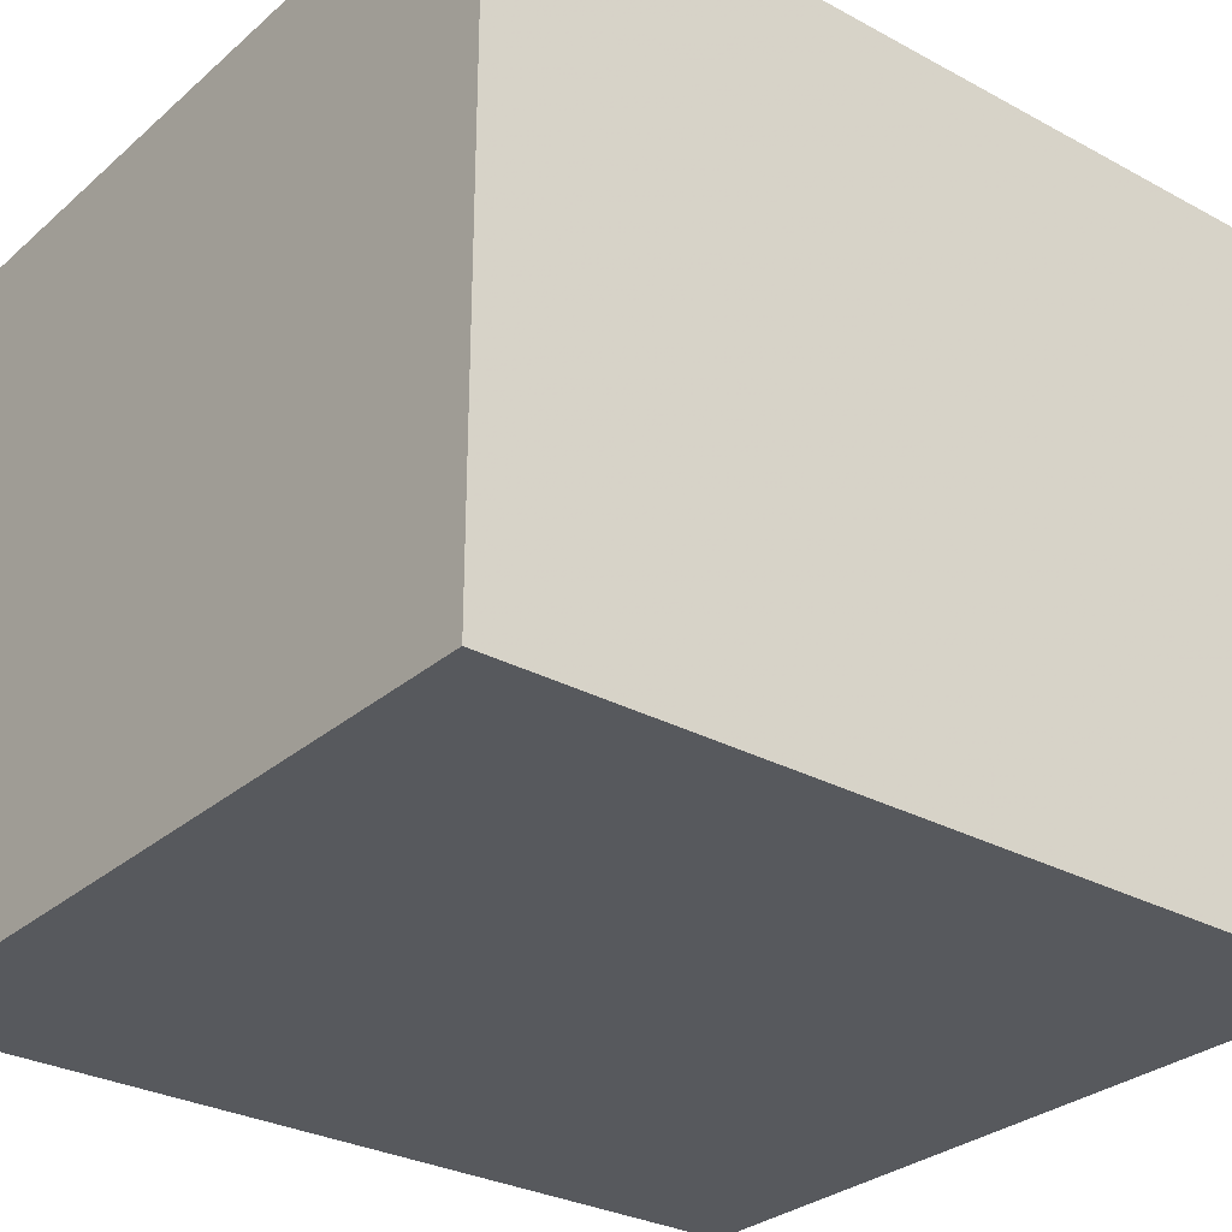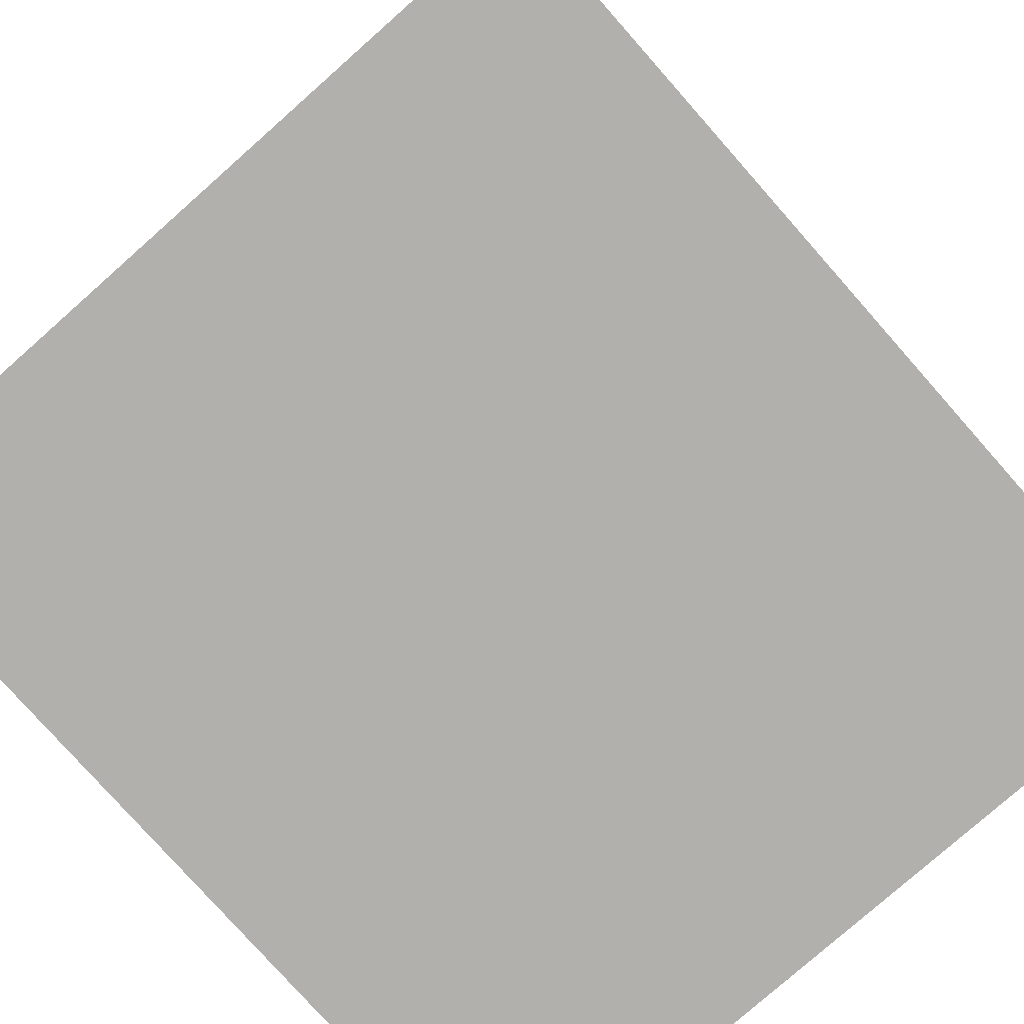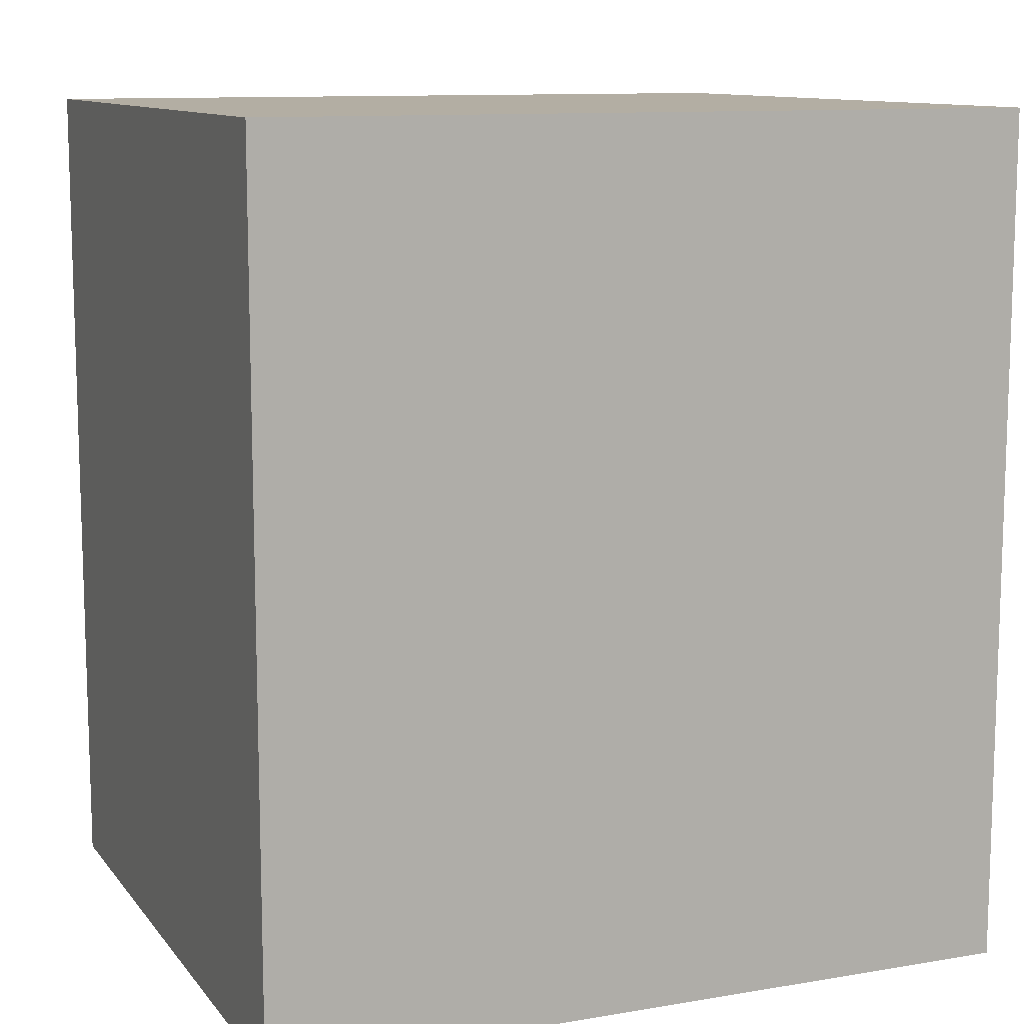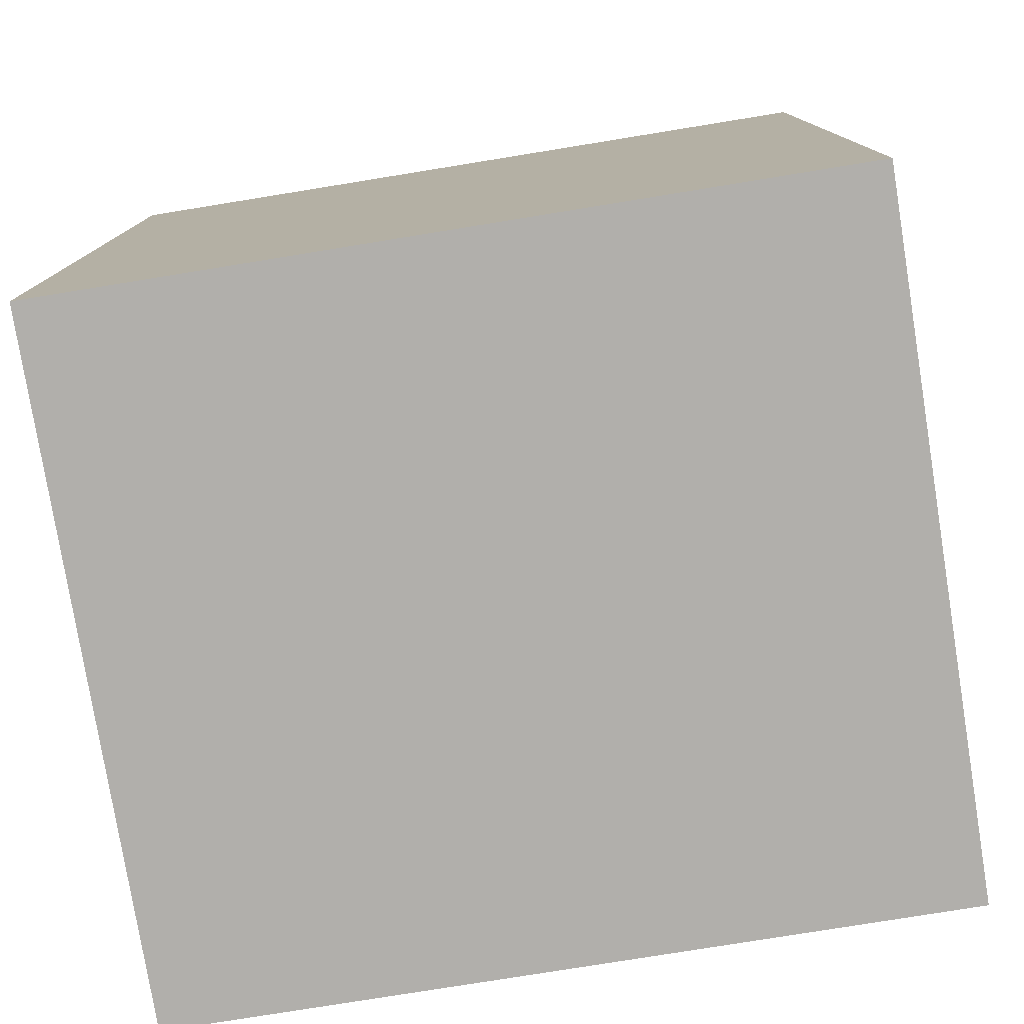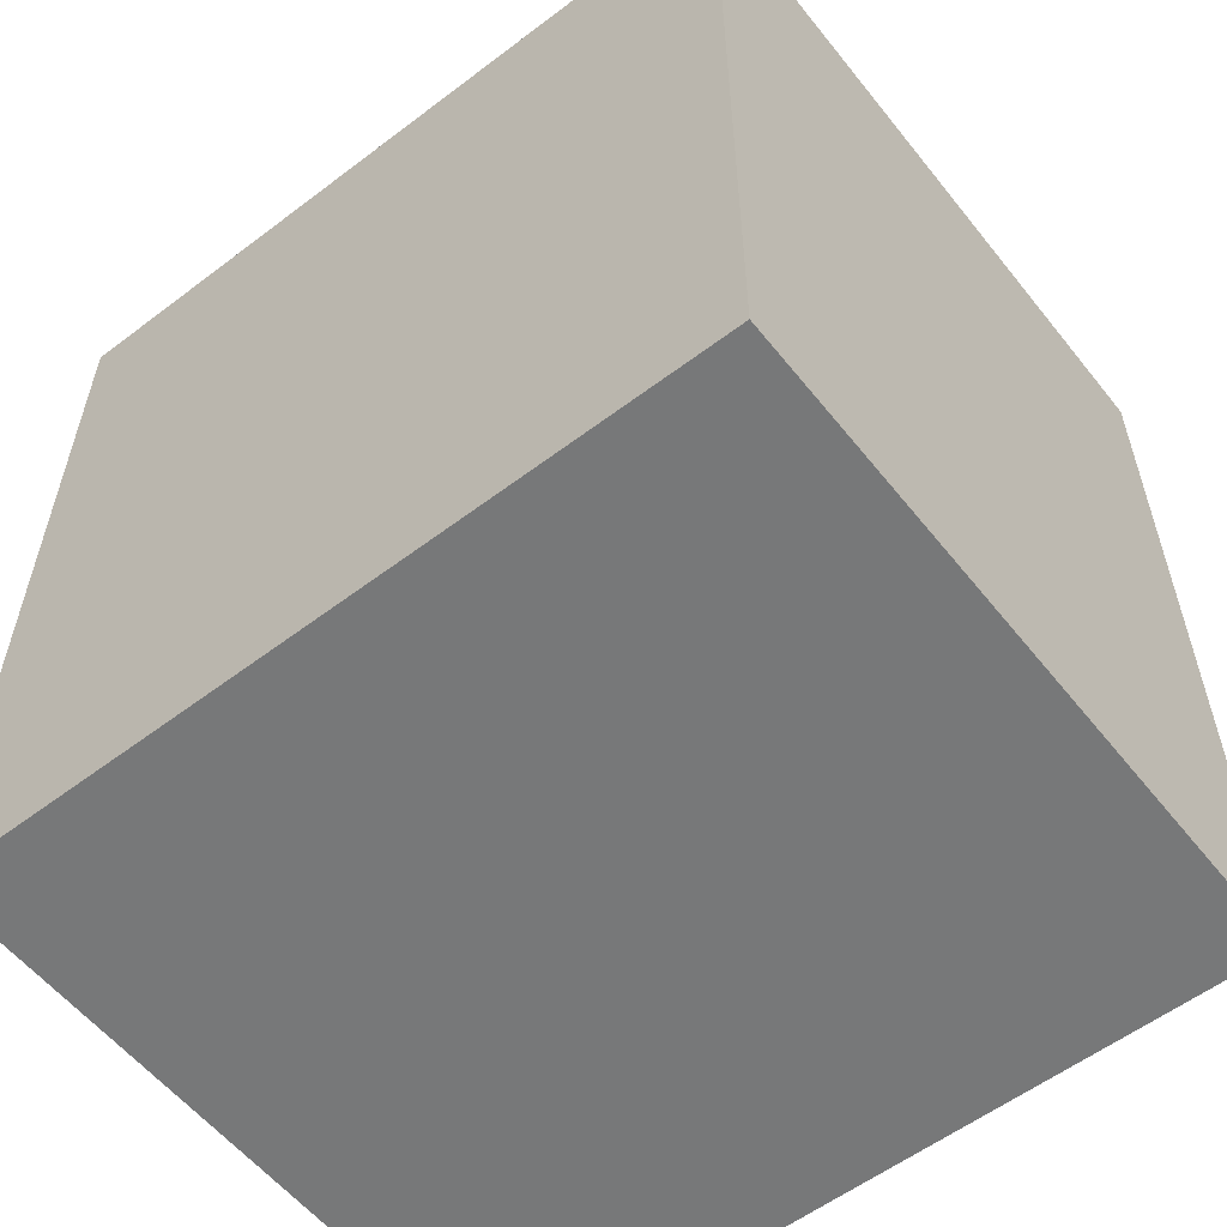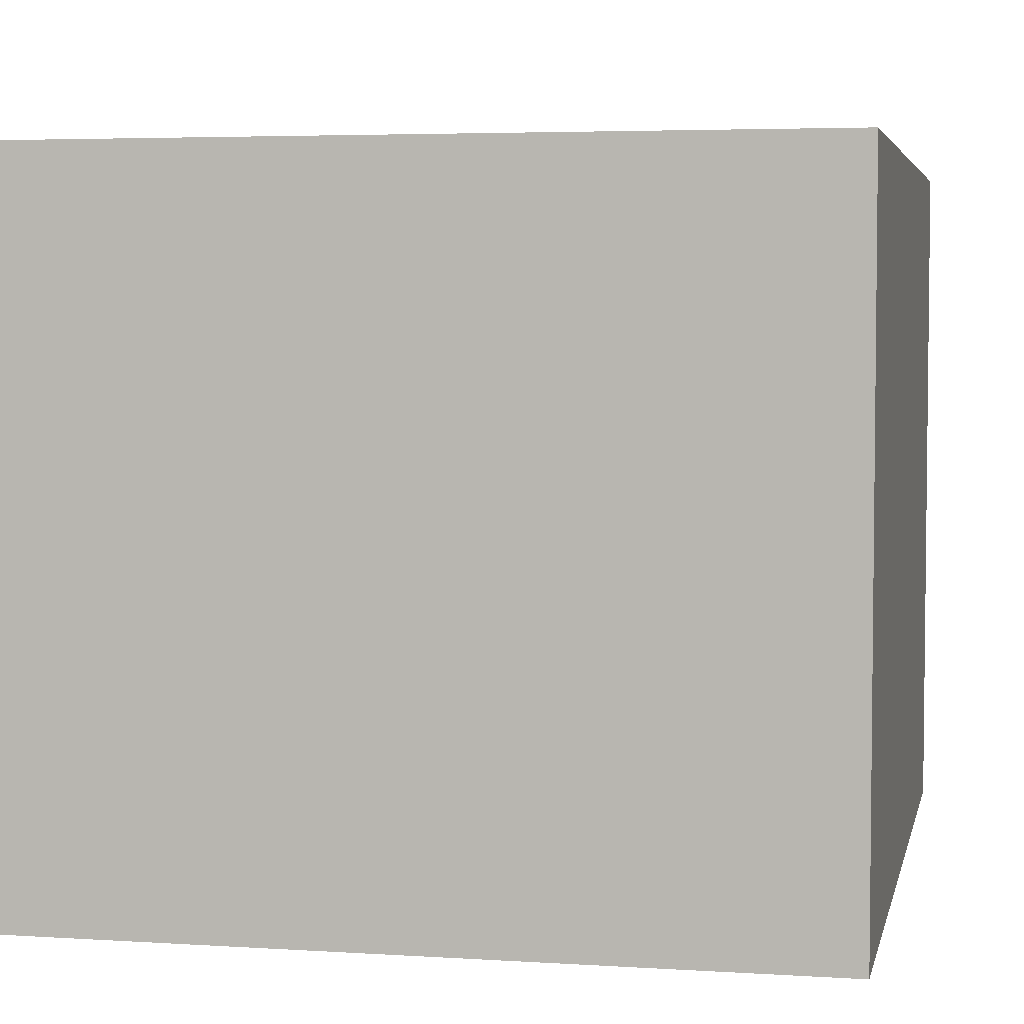
<metadata>
{"format":"obj","ext":"obj","renderer":"f3d","projection":"perspective","resolution":1024,"background":"white","views":[{"elev":-29.5,"azim":51.4,"up":"+Z"},{"elev":-78.6,"azim":41.5,"up":"+Z"},{"elev":11.0,"azim":157.4,"up":"+Y"},{"elev":-78.1,"azim":-170.8,"up":"+Y"},{"elev":-57.4,"azim":-141.8,"up":"+Y"},{"elev":4.3,"azim":-168.2,"up":"+Z"}]}
</metadata>
<code>
v 0.001617 0.01842 0.02927
v 0.001617 0.001683 0.02927
v 0.001617 0.01842 0.01588
v -0.01345 0.01842 0.01588
v -0.01345 0.001683 0.02927
v -0.01345 0.001683 0.01588
v -0.01345 0.01842 0.02927
v 0.001617 0.001683 0.01588
f 1 2 3
f 1 3 4
f 5 2 1
f 6 4 3
f 6 5 4
f 6 2 5
f 7 5 1
f 7 1 4
f 7 4 5
f 8 6 3
f 8 3 2
f 8 2 6

</code>
